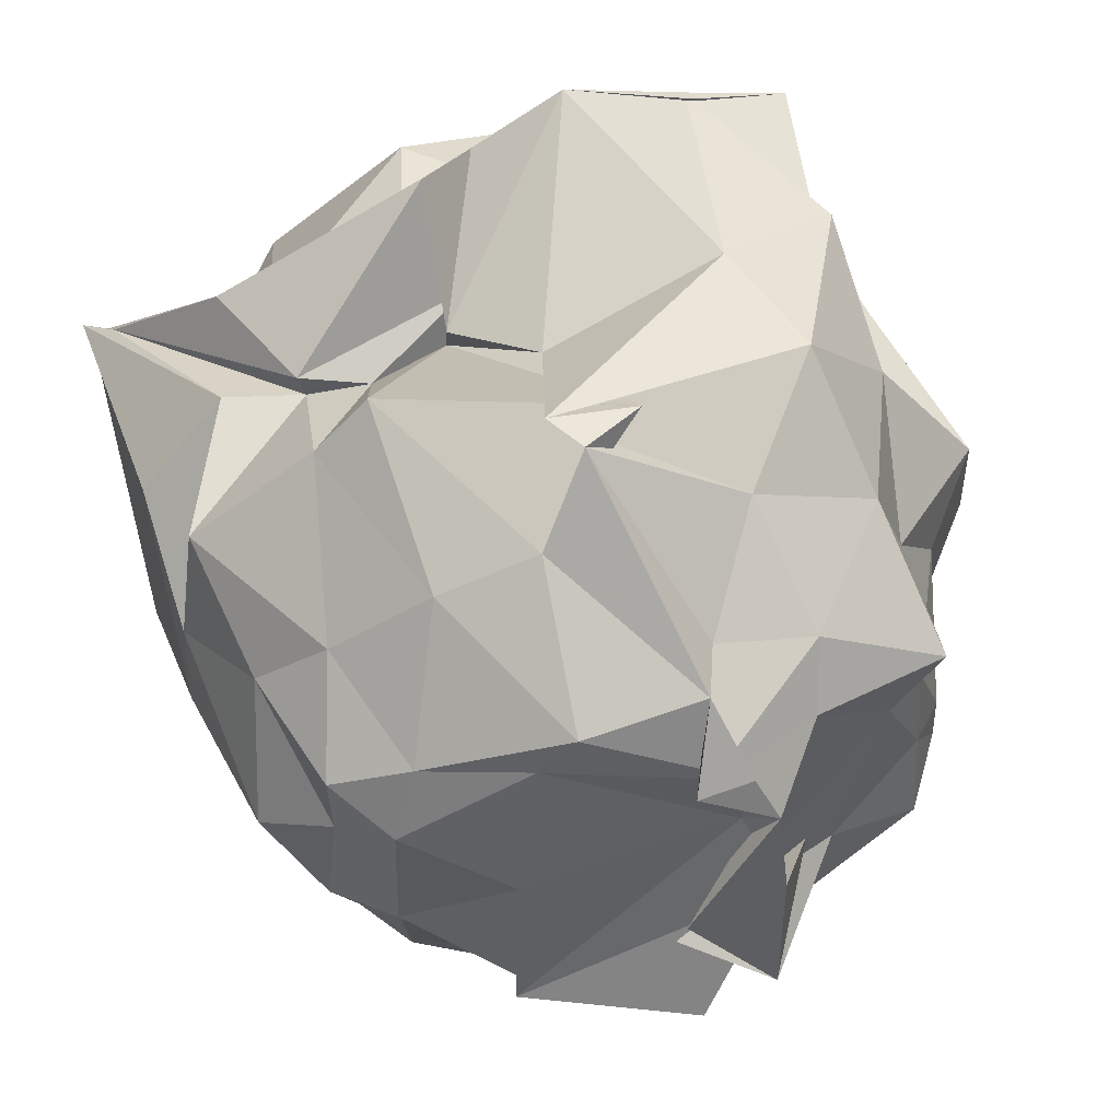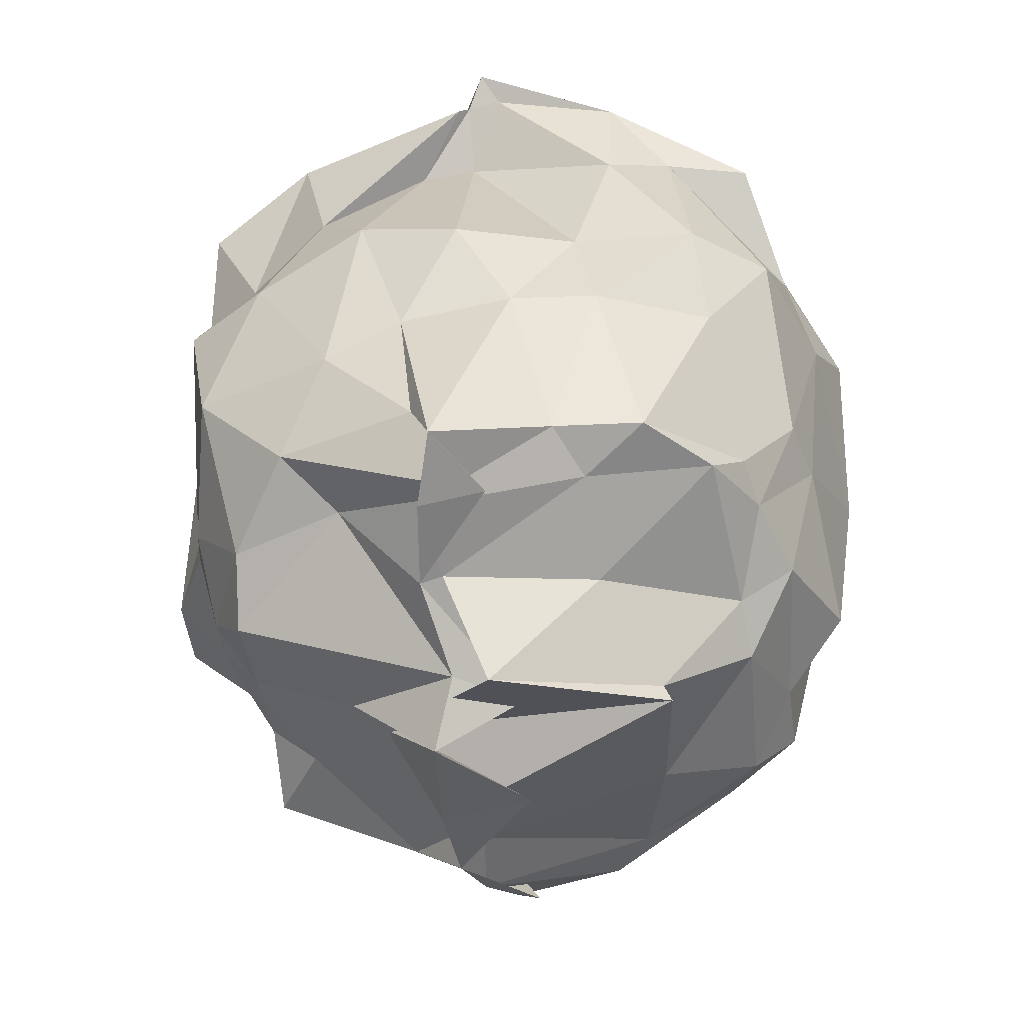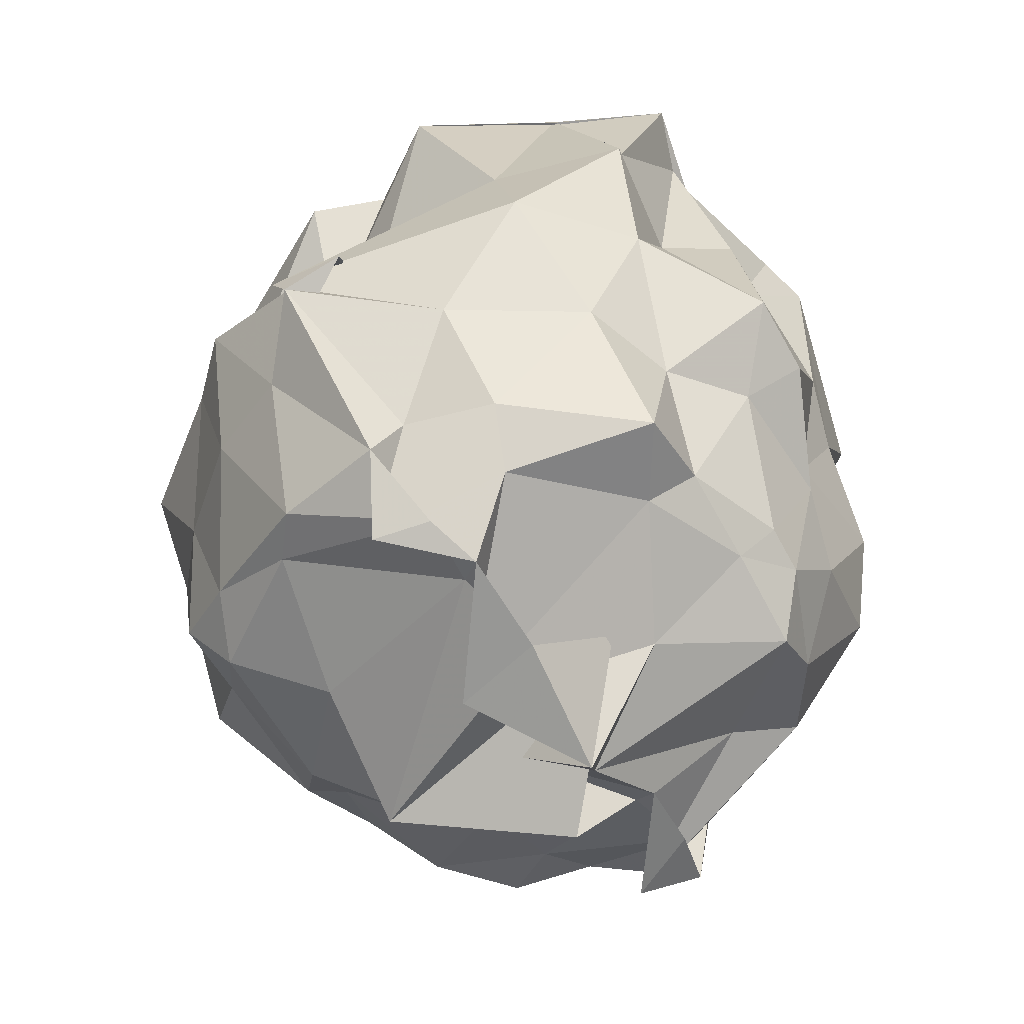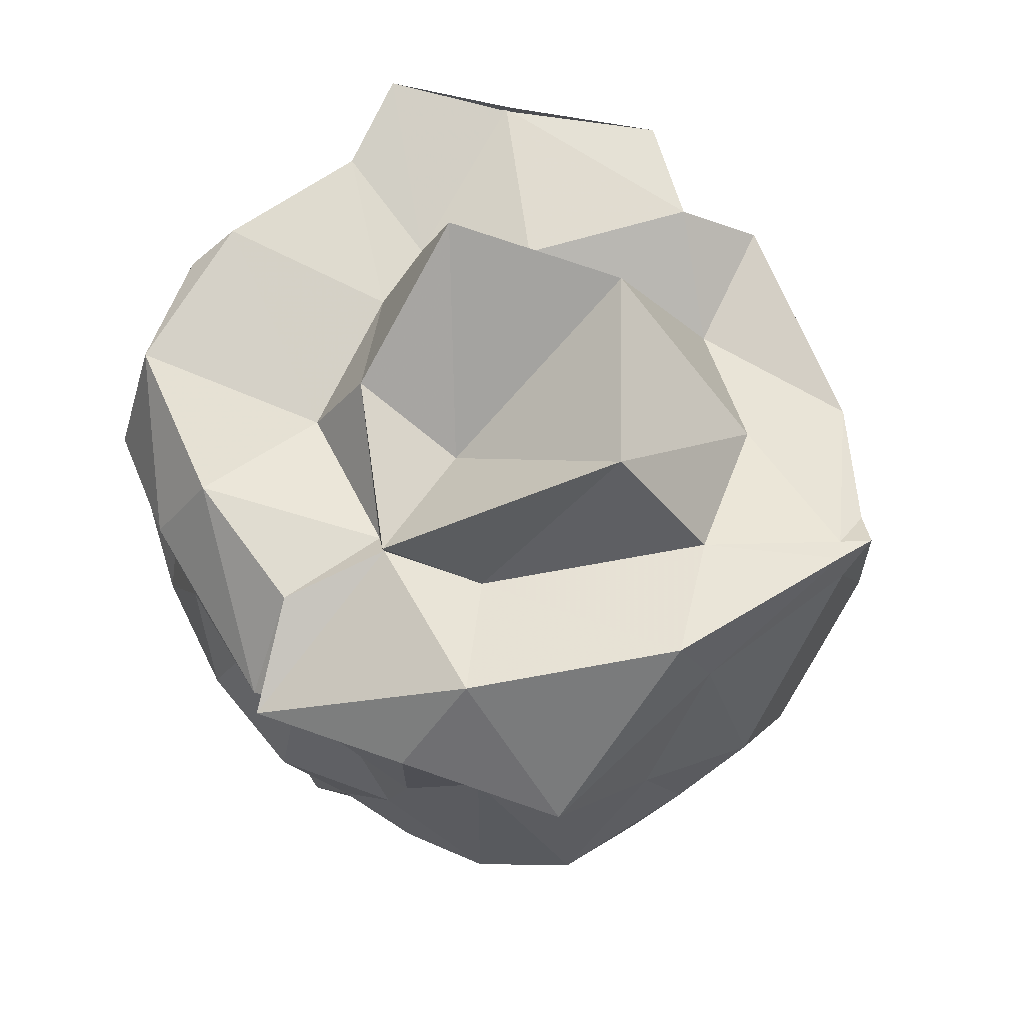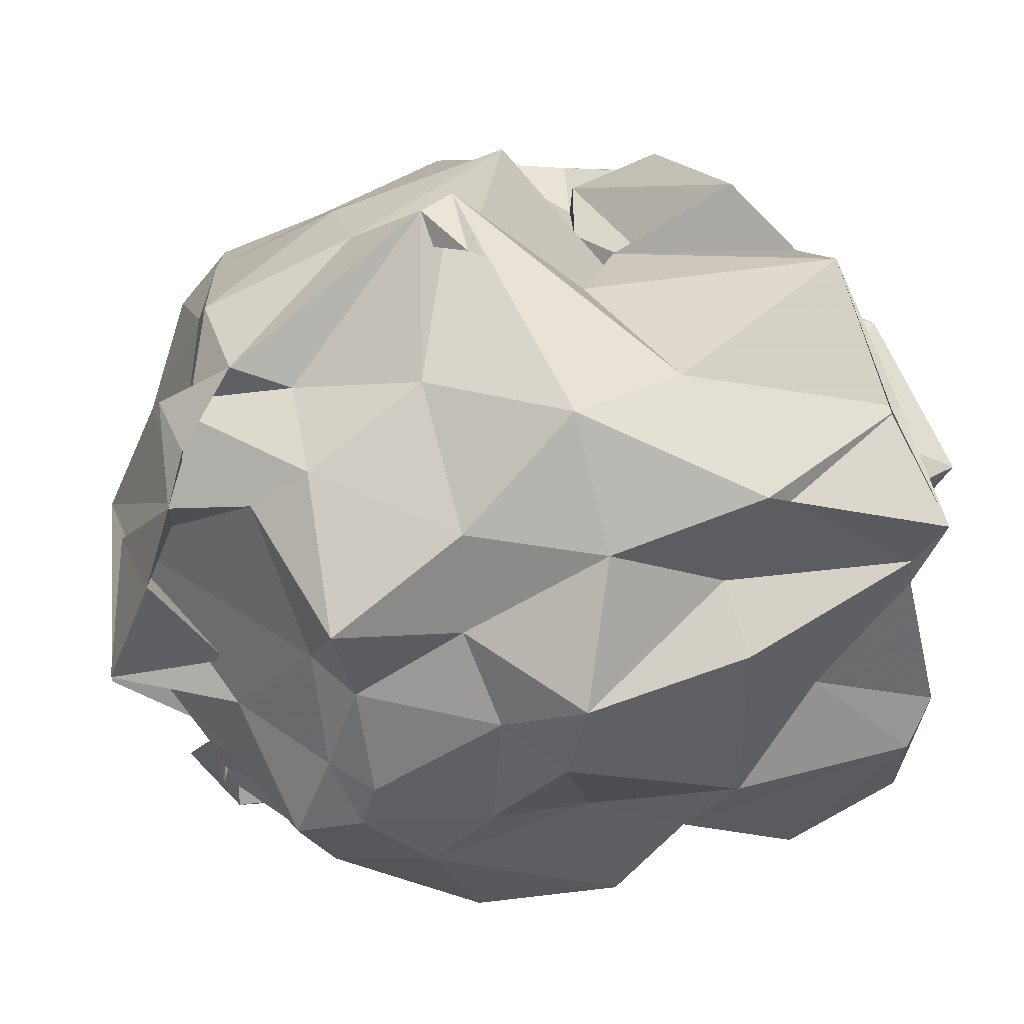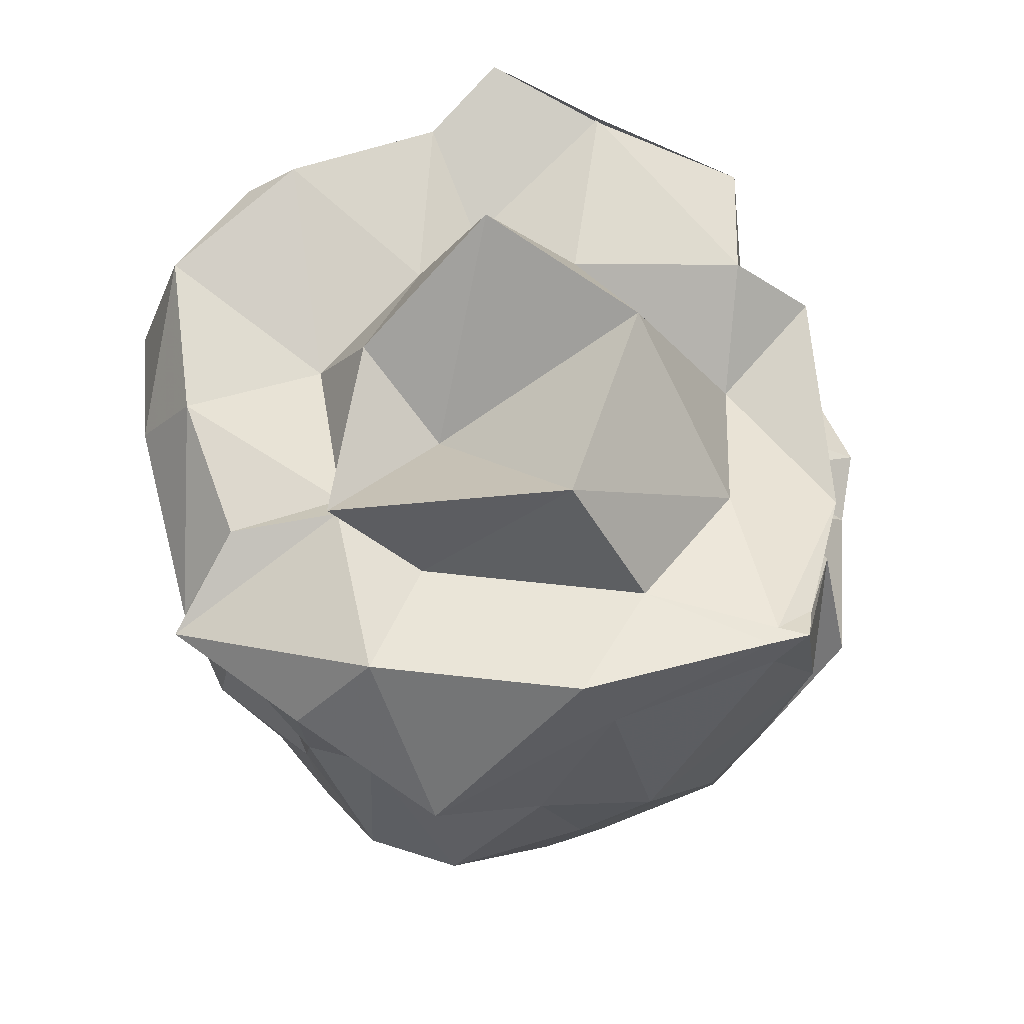
<metadata>
{"format":"obj","ext":"obj","renderer":"f3d","projection":"perspective","resolution":1024,"background":"white","views":[{"elev":65.5,"azim":162.9,"up":"+Y"},{"elev":-55.6,"azim":8.9,"up":"+Z"},{"elev":-54.7,"azim":-146.5,"up":"+Z"},{"elev":66.5,"azim":41.3,"up":"+Z"},{"elev":43.6,"azim":-107.9,"up":"+Y"},{"elev":67.1,"azim":58.1,"up":"+Z"}]}
</metadata>
<code>
v -0.924 -0.3137 0.894
v -1.294 -0.02165 -0.8355
v 0.0999 0.1148 0.9014
v 0.1101 0.2105 0.991
v 0.03634 0.2772 0.9153
v -0.3645 0.6019 0.461
v -0.8288 0.6148 0.5686
v -0.7466 0.6508 0.4495
v -1.189 0.8506 0.9152
v -1.536 0.6017 0.9733
v -1.748 0.5651 0.5785
v -1.768 0.2599 0.9417
v -1.776 -0.122 0.6941
v -1.873 -0.3742 0.9517
v -1.746 -0.8304 0.6846
v -1.435 -0.9847 0.7764
v -0.924 -1.147 0.718
v -0.8941 -1.138 0.7401
v -0.8049 -1.127 0.7834
v -0.4684 -1.043 0.7815
v -0.08224 -0.8444 0.6358
v 0.003113 -0.3291 0.8613
v 0.0724 0.3238 0.4168
v -0.175 0.5342 0.5004
v -0.3793 0.5286 0.4487
v -0.5393 0.5723 0.4075
v -0.752 0.5203 0.485
v -0.945 0.716 0.2921
v -1.438 0.7881 0.3872
v -1.772 0.6201 0.5052
v -1.721 0.302 0.422
v -1.891 0.1758 0.4354
v -1.861 -0.3878 0.4526
v -1.813 -0.5453 0.3145
v -1.611 -0.7935 0.3946
v -1.362 -0.9809 0.4055
v -1.057 -0.9847 0.6112
v -0.9036 -0.983 0.6247
v -0.4863 -1.022 0.4665
v -0.3125 -0.9147 0.6147
v -0.005125 -0.5504 0.425
v 0.1307 -0.2693 0.3536
v 0.06965 0.1928 0.06762
v -0.006357 0.5205 0.1608
v -0.3434 0.7527 0.1773
v -0.4924 0.8848 0.2073
v -1.074 1.028 -0.07051
v -0.8504 1.046 -0.04432
v -1.543 0.8403 0.06069
v -1.766 0.5357 0.08272
v -1.989 0.2266 -0.04629
v -1.977 0.005349 -0.0933
v -1.776 -0.3961 0.043
v -1.774 -0.8039 0.1336
v -1.542 -0.9459 0.1068
v -1.212 -1.084 0.1494
v -0.9263 -1.113 0.01358
v -0.6011 -1.001 0.05038
v -0.2656 -0.9696 0.06089
v -0.06687 -0.8082 0.08596
v 0.05453 -0.4505 0.1703
v 0.09709 -0.003609 -0.02891
v -0.06596 0.4024 -0.1968
v -0.247 0.5939 -0.2555
v -0.5073 0.7965 -0.2873
v -0.7643 0.8979 -0.3015
v -0.9139 1.059 -0.1476
v -1.289 0.814 -0.2622
v -1.625 0.5818 -0.2611
v -1.705 0.3158 -0.2869
v -1.837 0.0813 -0.2267
v -1.834 -0.2809 -0.2511
v -1.782 -0.4622 -0.4047
v -1.708 -0.8035 -0.2549
v -1.316 -0.9545 -0.344
v -1.097 -0.994 -0.262
v -0.7861 -1.014 -0.2481
v -0.5521 -0.9824 -0.2422
v -0.2496 -0.8243 -0.1753
v -0.05426 -0.4874 -0.2837
v -0.01211 -0.3196 -0.2756
v 0.01822 0.09363 -0.4412
v -0.1588 0.4542 -0.5312
v -0.36 0.5616 -0.5983
v -0.7278 0.7299 -0.702
v -1.041 0.7778 -0.7063
v -1.098 0.7152 -0.5574
v -1.354 0.6526 -0.5874
v -1.69 0.3895 -0.63
v -1.674 0.1451 -0.5708
v -1.759 -0.1445 -0.5541
v -1.751 -0.2754 -0.5901
v -1.628 -0.5497 -0.6443
v -1.458 -0.7974 -0.5642
v -1.069 -0.9259 -0.6311
v -1.012 -0.9615 -0.7981
v -0.6992 -0.8475 -0.6708
v -0.458 -0.8123 -0.6566
v -0.2046 -0.5512 -0.5106
v -0.1778 -0.4227 -0.5491
v -0.1079 -0.2018 -0.5669
v -0.155 0.2415 -0.5609
v 0.08292 0.1011 1.021
v 0.05025 0.1498 0.9968
v -0.2331 0.5677 0.7628
v -0.7854 0.8431 0.7743
v -0.9464 0.6996 0.9125
v -1.55 0.6089 0.9429
v -1.832 0.428 0.9995
v -1.767 0.1773 0.947
v -1.824 -0.2499 1.033
v -1.75 -0.6821 0.9976
v -1.349 -0.8659 0.9923
v -0.9803 -0.9413 0.9403
v -0.8471 -1.204 0.8187
v -0.4244 -0.8285 1.009
v -0.05922 -0.3958 1.068
v -0.2201 -0.09513 0.9887
v -0.3698 0.2898 0.8644
v -0.6962 0.5092 0.7105
v -1.193 0.3038 0.9154
v -1.452 0.1269 0.8525
v -1.401 -0.0906 0.907
v -1.298 -0.4804 0.8679
v -0.9125 -0.637 0.9163
v -0.8576 -0.6744 0.9805
v -0.6122 -0.5557 0.9247
v -0.4589 -0.1822 1.323
v -0.8333 0.2673 1.239
v -1.268 0.05607 1.317
v -1.21 -0.378 1.077
v -0.8098 -0.7211 1.154
v -0.2804 0.3957 -0.6901
v -0.6284 0.6137 -0.7047
v -1.108 0.5865 -0.8626
v -0.9557 0.6348 -0.8853
v -1.309 0.5342 -0.7331
v -1.554 0.1962 -0.6565
v -1.666 -0.1046 -0.6524
v -1.652 -0.3652 -0.7478
v -1.321 -0.6463 -0.648
v -0.8812 -0.8269 -0.9093
v -1.073 -0.7651 -0.8462
v -0.6327 -0.6995 -0.7086
v -0.2899 -0.6273 -0.6278
v -0.2607 -0.1946 -0.6723
v -0.2522 -0.04362 -0.7347
v -0.5367 0.2522 -0.8479
v -1.081 0.3846 -0.8756
v -1.159 0.4464 -0.9235
v -0.9077 0.1342 -1.026
v -1.371 -0.1151 -0.8277
v -1.057 -0.2951 -0.9835
v -1.105 -0.5398 -0.8791
v -1.043 -0.5434 -0.8643
v -0.6345 -0.414 -0.79
v -0.4995 -0.1404 -0.9387
v -0.4797 -0.1297 -0.9932
v -1.165 0.1854 -1.006
v -1.123 -0.1682 -1.134
v -0.885 -0.154 -0.9491
v -0.945 -0.3726 -1.116
f 3 23 4
f 4 23 24
f 4 24 5
f 5 24 25
f 5 25 6
f 6 25 26
f 6 26 7
f 7 26 27
f 7 27 8
f 8 27 28
f 8 28 9
f 9 28 29
f 9 29 10
f 10 29 30
f 10 30 11
f 11 30 31
f 11 31 12
f 12 31 32
f 12 32 13
f 13 32 33
f 13 33 14
f 14 33 34
f 14 34 15
f 15 34 35
f 15 35 16
f 16 35 36
f 16 36 17
f 17 36 37
f 17 37 18
f 18 37 38
f 18 38 19
f 19 38 39
f 19 39 20
f 20 39 40
f 20 40 21
f 21 40 41
f 21 41 22
f 22 41 42
f 22 42 3
f 3 42 23
f 23 43 24
f 24 43 44
f 24 44 25
f 25 44 45
f 25 45 26
f 26 45 46
f 26 46 27
f 27 46 47
f 27 47 28
f 28 47 48
f 28 48 29
f 29 48 49
f 29 49 30
f 30 49 50
f 30 50 31
f 31 50 51
f 31 51 32
f 32 51 52
f 32 52 33
f 33 52 53
f 33 53 34
f 34 53 54
f 34 54 35
f 35 54 55
f 35 55 36
f 36 55 56
f 36 56 37
f 37 56 57
f 37 57 38
f 38 57 58
f 38 58 39
f 39 58 59
f 39 59 40
f 40 59 60
f 40 60 41
f 41 60 61
f 41 61 42
f 42 61 62
f 42 62 23
f 23 62 43
f 43 63 44
f 44 63 64
f 44 64 45
f 45 64 65
f 45 65 46
f 46 65 66
f 46 66 47
f 47 66 67
f 47 67 48
f 48 67 68
f 48 68 49
f 49 68 69
f 49 69 50
f 50 69 70
f 50 70 51
f 51 70 71
f 51 71 52
f 52 71 72
f 52 72 53
f 53 72 73
f 53 73 54
f 54 73 74
f 54 74 55
f 55 74 75
f 55 75 56
f 56 75 76
f 56 76 57
f 57 76 77
f 57 77 58
f 58 77 78
f 58 78 59
f 59 78 79
f 59 79 60
f 60 79 80
f 60 80 61
f 61 80 81
f 61 81 62
f 62 81 82
f 62 82 43
f 43 82 63
f 63 83 64
f 64 83 84
f 64 84 65
f 65 84 85
f 65 85 66
f 66 85 86
f 66 86 67
f 67 86 87
f 67 87 68
f 68 87 88
f 68 88 69
f 69 88 89
f 69 89 70
f 70 89 90
f 70 90 71
f 71 90 91
f 71 91 72
f 72 91 92
f 72 92 73
f 73 92 93
f 73 93 74
f 74 93 94
f 74 94 75
f 75 94 95
f 75 95 76
f 76 95 96
f 76 96 77
f 77 96 97
f 77 97 78
f 78 97 98
f 78 98 79
f 79 98 99
f 79 99 80
f 80 99 100
f 80 100 81
f 81 100 101
f 81 101 82
f 82 101 102
f 82 102 63
f 63 102 83
f 103 104 118
f 104 119 118
f 104 105 119
f 105 120 119
f 105 106 120
f 106 107 120
f 107 121 120
f 107 108 121
f 108 122 121
f 108 109 122
f 109 110 122
f 110 123 122
f 110 111 123
f 111 124 123
f 111 112 124
f 112 113 124
f 113 125 124
f 113 114 125
f 114 126 125
f 114 115 126
f 115 116 126
f 116 127 126
f 116 117 127
f 117 118 127
f 117 103 118
f 118 119 128
f 119 129 128
f 119 120 129
f 120 121 129
f 121 130 129
f 121 122 130
f 122 123 130
f 123 131 130
f 123 124 131
f 124 125 131
f 125 132 131
f 125 126 132
f 126 127 132
f 127 128 132
f 127 118 128
f 133 148 134
f 134 148 149
f 134 149 135
f 135 149 150
f 135 150 136
f 136 150 137
f 137 150 151
f 137 151 138
f 138 151 152
f 138 152 139
f 139 152 140
f 140 152 153
f 140 153 141
f 141 153 154
f 141 154 142
f 142 154 143
f 143 154 155
f 143 155 144
f 144 155 156
f 144 156 145
f 145 156 146
f 146 156 157
f 146 157 147
f 147 157 148
f 147 148 133
f 148 158 149
f 149 158 159
f 149 159 150
f 150 159 151
f 151 159 160
f 151 160 152
f 152 160 153
f 153 160 161
f 153 161 154
f 154 161 155
f 155 161 162
f 155 162 156
f 156 162 157
f 157 162 158
f 157 158 148
f 3 4 103
f 103 4 104
f 4 5 104
f 104 5 105
f 5 6 105
f 105 6 106
f 6 7 106
f 7 8 106
f 106 8 107
f 8 9 107
f 107 9 108
f 9 10 108
f 108 10 109
f 10 11 109
f 11 12 109
f 109 12 110
f 12 13 110
f 110 13 111
f 13 14 111
f 111 14 112
f 14 15 112
f 15 16 112
f 112 16 113
f 16 17 113
f 113 17 114
f 17 18 114
f 114 18 115
f 18 19 115
f 19 20 115
f 115 20 116
f 20 21 116
f 116 21 117
f 21 22 117
f 117 22 103
f 22 3 103
f 83 133 84
f 84 133 134
f 84 134 85
f 85 134 135
f 85 135 86
f 86 135 136
f 86 136 87
f 87 136 88
f 88 136 137
f 88 137 89
f 89 137 138
f 89 138 90
f 90 138 139
f 90 139 91
f 91 139 92
f 92 139 140
f 92 140 93
f 93 140 141
f 93 141 94
f 94 141 142
f 94 142 95
f 95 142 96
f 96 142 143
f 96 143 97
f 97 143 144
f 97 144 98
f 98 144 145
f 98 145 99
f 99 145 100
f 100 145 146
f 100 146 101
f 101 146 147
f 101 147 102
f 102 147 133
f 102 133 83
f 128 129 1
f 129 130 1
f 130 131 1
f 131 132 1
f 132 128 1
f 159 158 2
f 160 159 2
f 161 160 2
f 162 161 2
f 158 162 2

</code>
